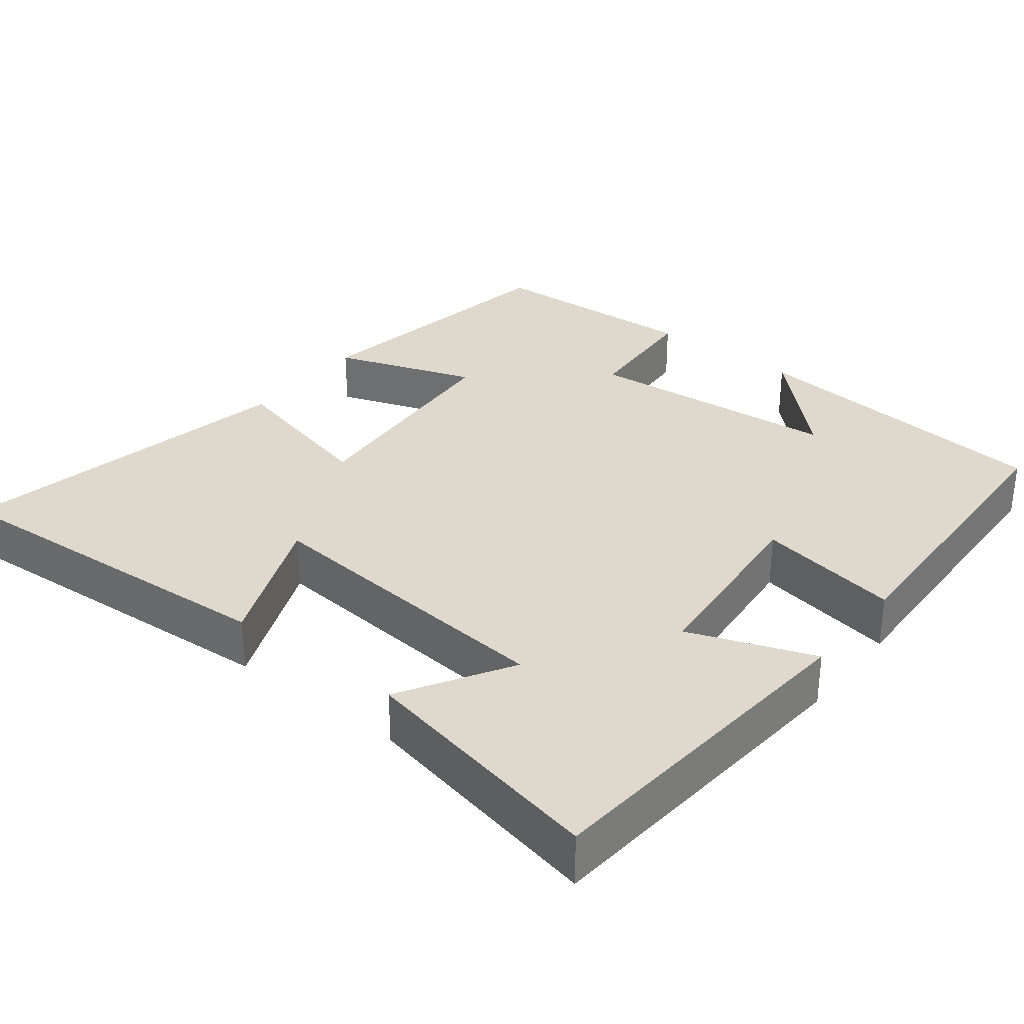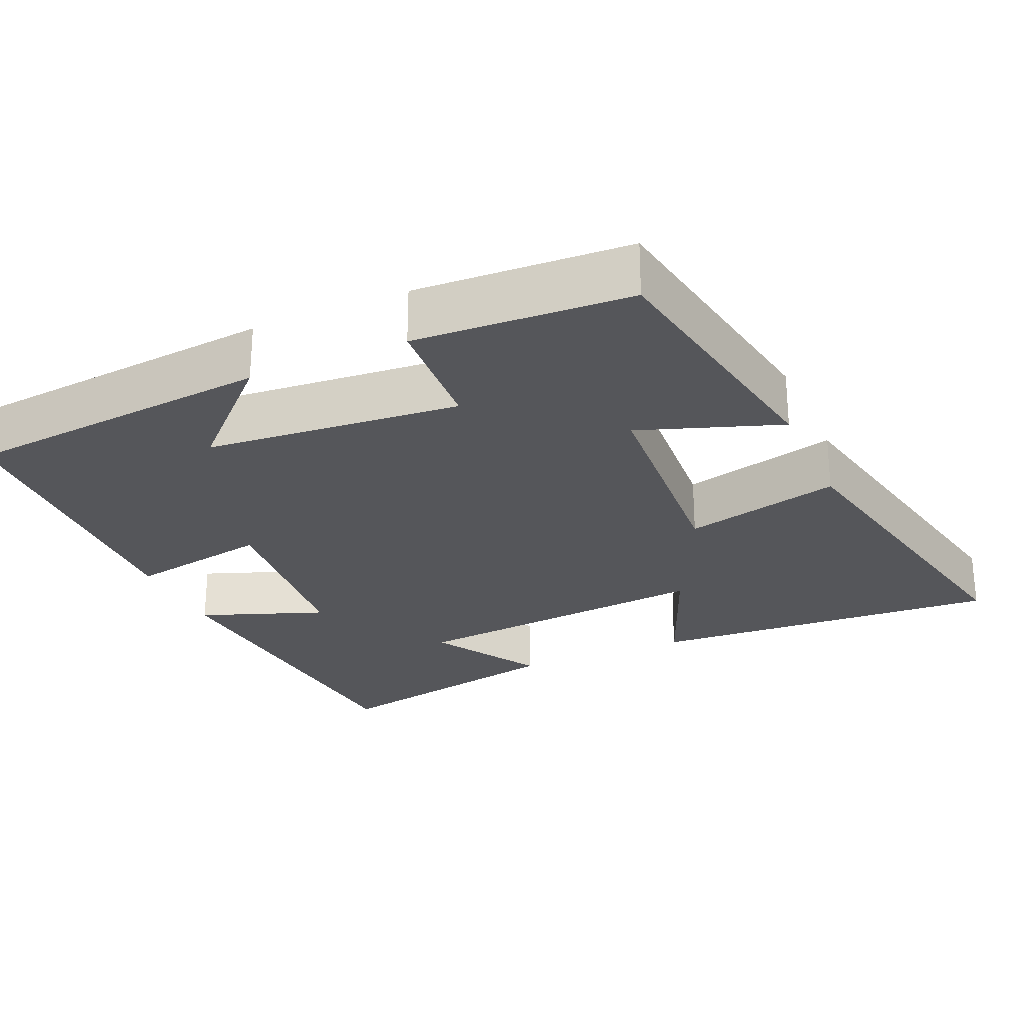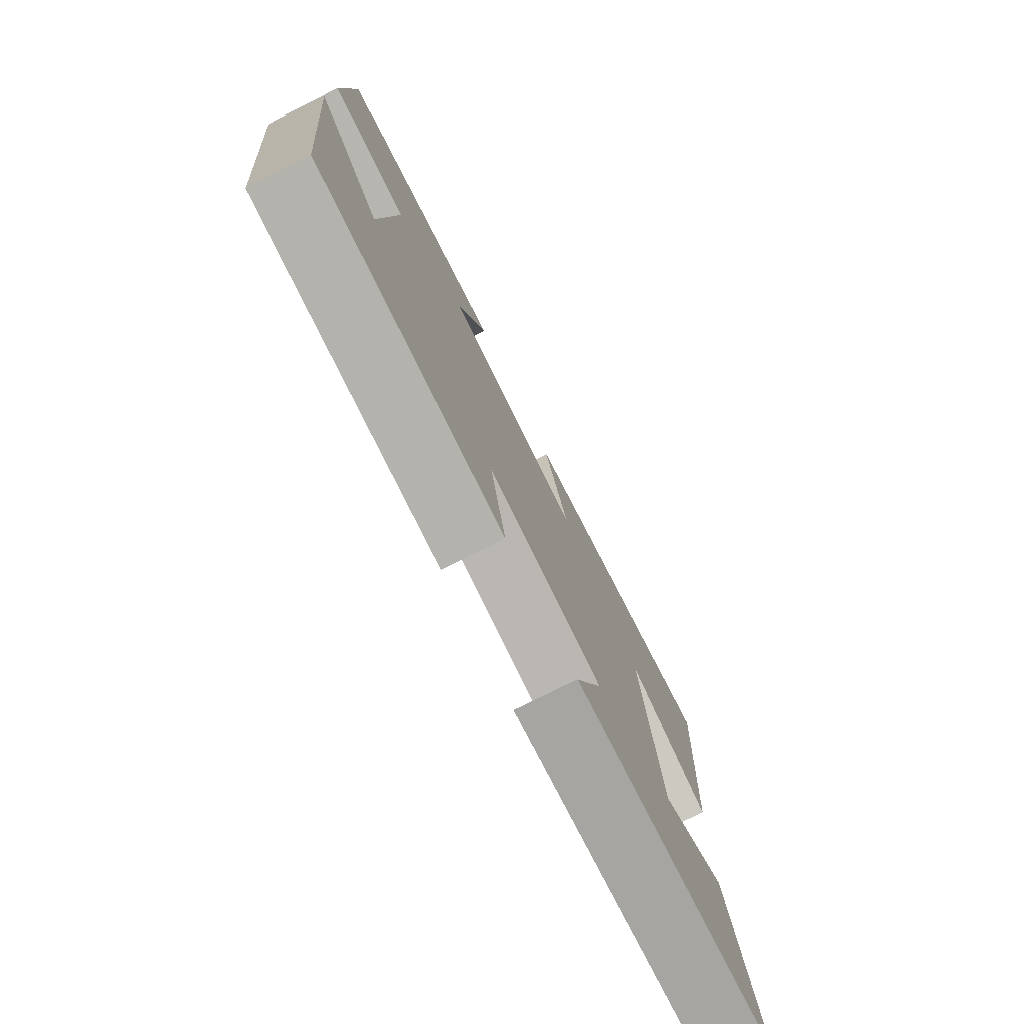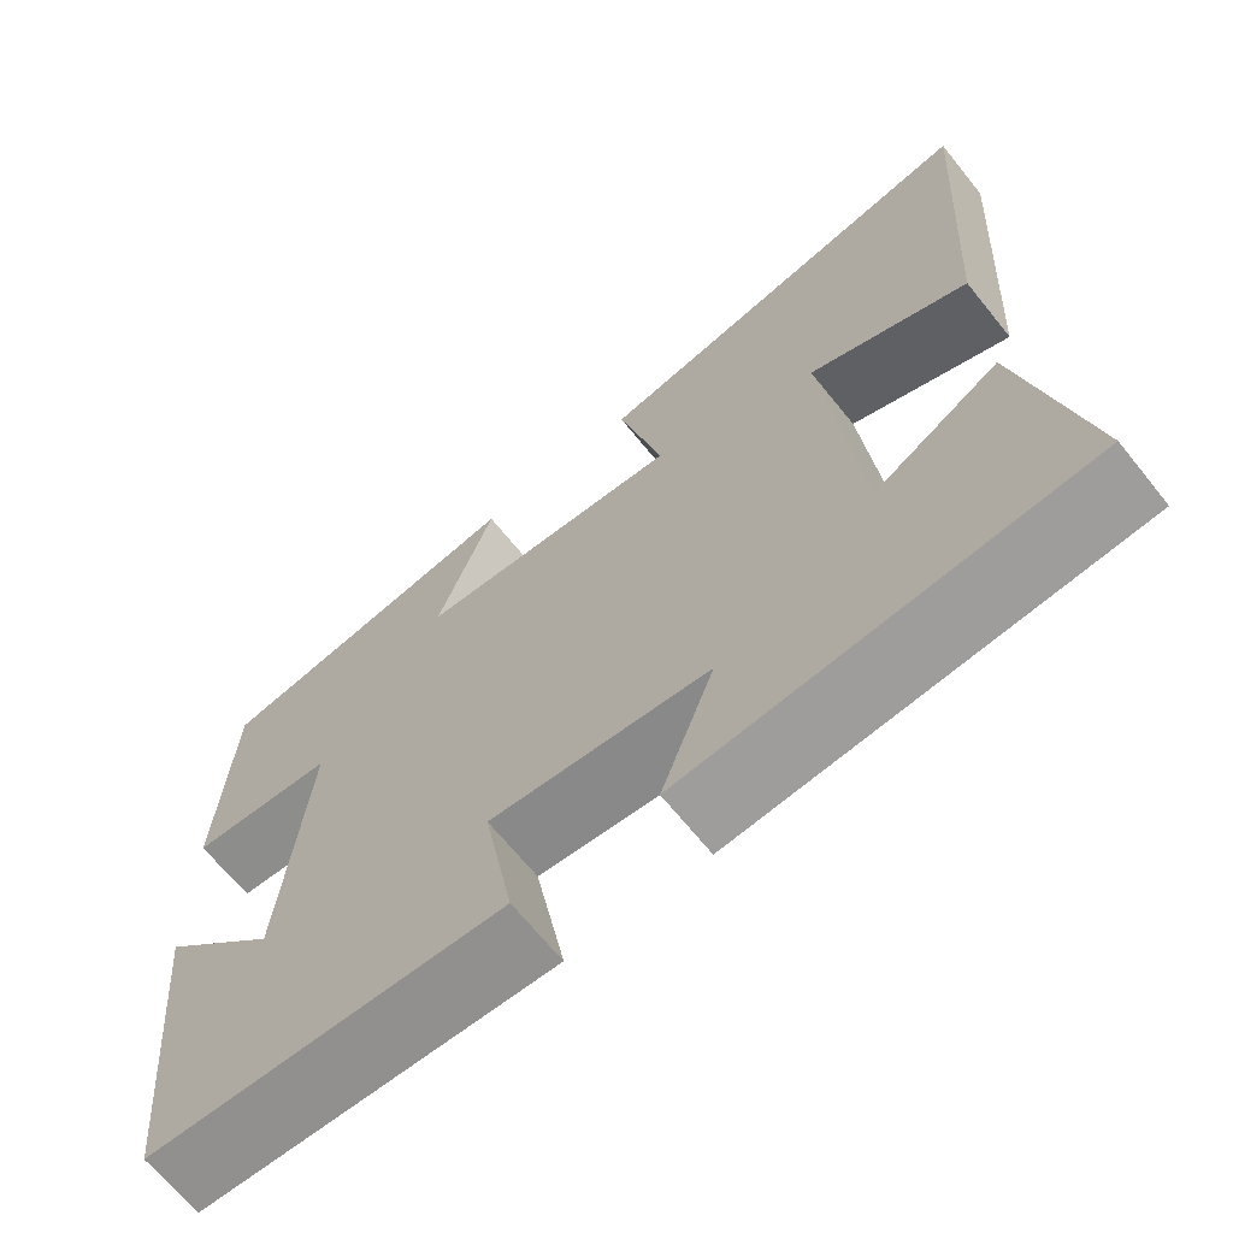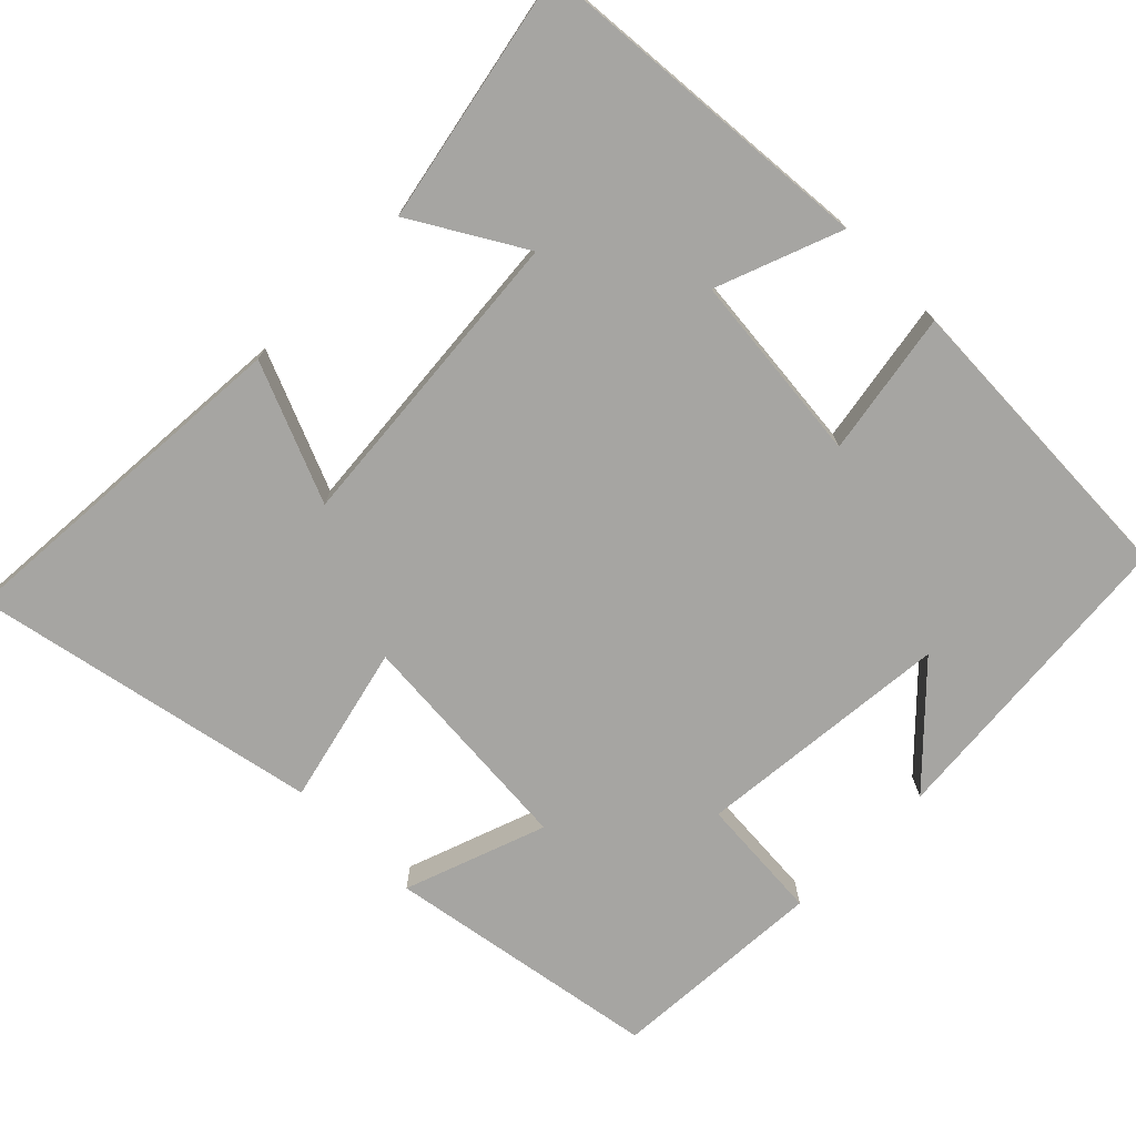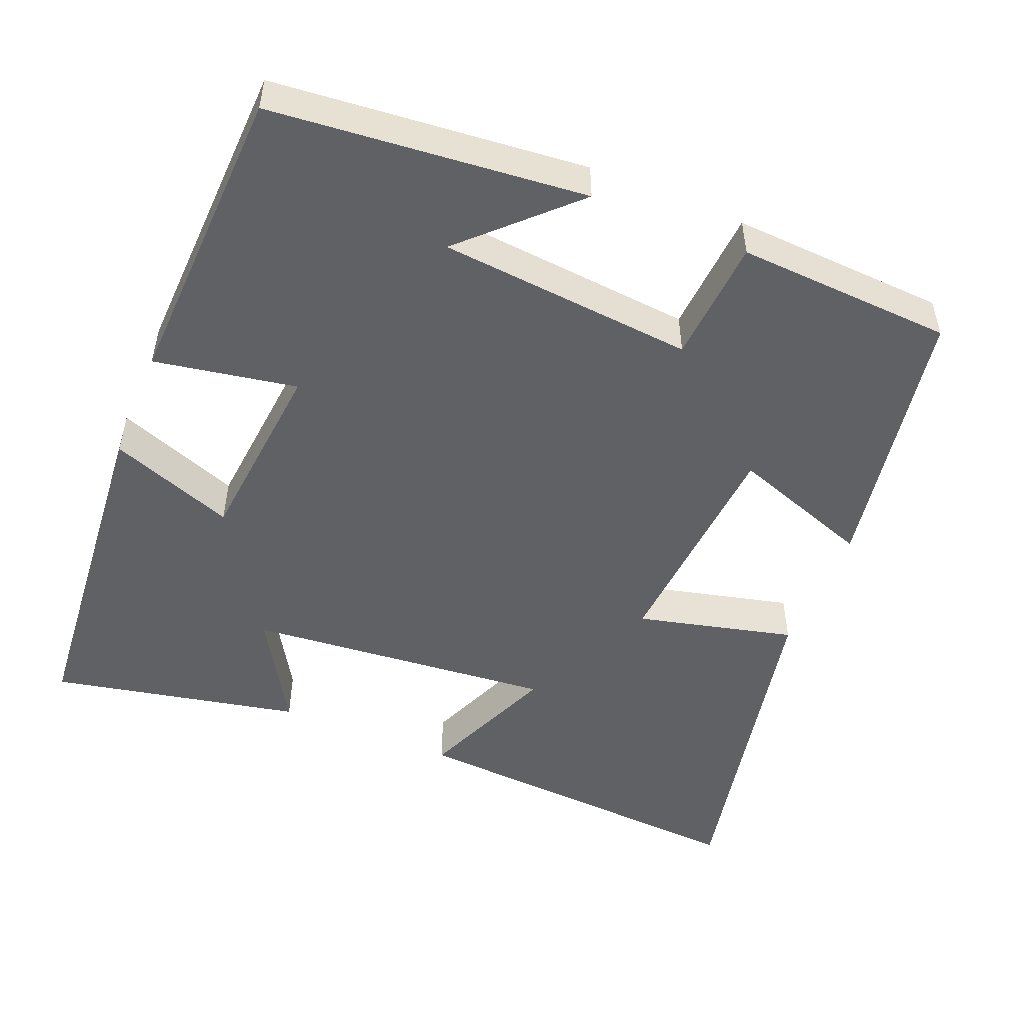
<metadata>
{"format":"obj","ext":"obj","renderer":"f3d","projection":"perspective","resolution":1024,"background":"white","views":[{"elev":32.1,"azim":128.0,"up":"+Y"},{"elev":-26.1,"azim":-66.2,"up":"+Y"},{"elev":-77.9,"azim":-63.5,"up":"+Z"},{"elev":-67.2,"azim":38.9,"up":"+Z"},{"elev":-73.6,"azim":134.8,"up":"+Y"},{"elev":-50.3,"azim":-112.4,"up":"+Y"}]}
</metadata>
<code>
v -0.485 0.07 0.437
v -0.12 0.07 0.5
v -0.186 0.07 0.311
v 0.122 0.07 0.289
v 0.07 0.07 0.5
v 0.53 0.07 0.595
v 0.5 0.07 0.122
v 0.315 0.07 0.198
v 0.353 0.07 -0.214
v 0.5 0.07 -0.126
v 0.569 0.07 -0.46
v 0.108 0.07 -0.5
v 0.17 0.07 -0.333
v -0.084 0.07 -0.309
v -0.05 0.07 -0.5
v -0.46 0.07 -0.485
v -0.5 0.07 -0.066
v -0.363 0.07 -0.205
v -0.333 0.07 0.137
v -0.5 0.07 0.148
v -0.485 0 0.437
v -0.12 0 0.5
v -0.186 0 0.311
v 0.122 0 0.289
v 0.07 0 0.5
v 0.53 0 0.595
v 0.5 0 0.122
v 0.315 0 0.198
v 0.353 0 -0.214
v 0.5 0 -0.126
v 0.569 0 -0.46
v 0.108 0 -0.5
v 0.17 0 -0.333
v -0.084 0 -0.309
v -0.05 0 -0.5
v -0.46 0 -0.485
v -0.5 0 -0.066
v -0.363 0 -0.205
v -0.333 0 0.137
v -0.5 0 0.148
f 1 2 3
f 20 1 3
f 19 20 3
f 18 19 3 4
f 16 17 18
f 14 15 16 18
f 13 14 18 4
f 11 12 13
f 10 11 13
f 9 10 13
f 8 9 13 4
f 6 7 8
f 5 6 8
f 4 5 8
f 23 22 21
f 23 21 40
f 23 40 39
f 24 23 39 38
f 38 37 36
f 38 36 35 34
f 24 38 34 33
f 33 32 31
f 33 31 30
f 33 30 29
f 24 33 29 28
f 28 27 26
f 28 26 25
f 28 25 24
f 1 21 22 2
f 2 22 23 3
f 3 23 24 4
f 4 24 25 5
f 5 25 26 6
f 6 26 27 7
f 7 27 28 8
f 8 28 29 9
f 9 29 30 10
f 10 30 31 11
f 11 31 32 12
f 12 32 33 13
f 13 33 34 14
f 14 34 35 15
f 15 35 36 16
f 16 36 37 17
f 17 37 38 18
f 18 38 39 19
f 19 39 40 20
f 20 40 21 1

</code>
